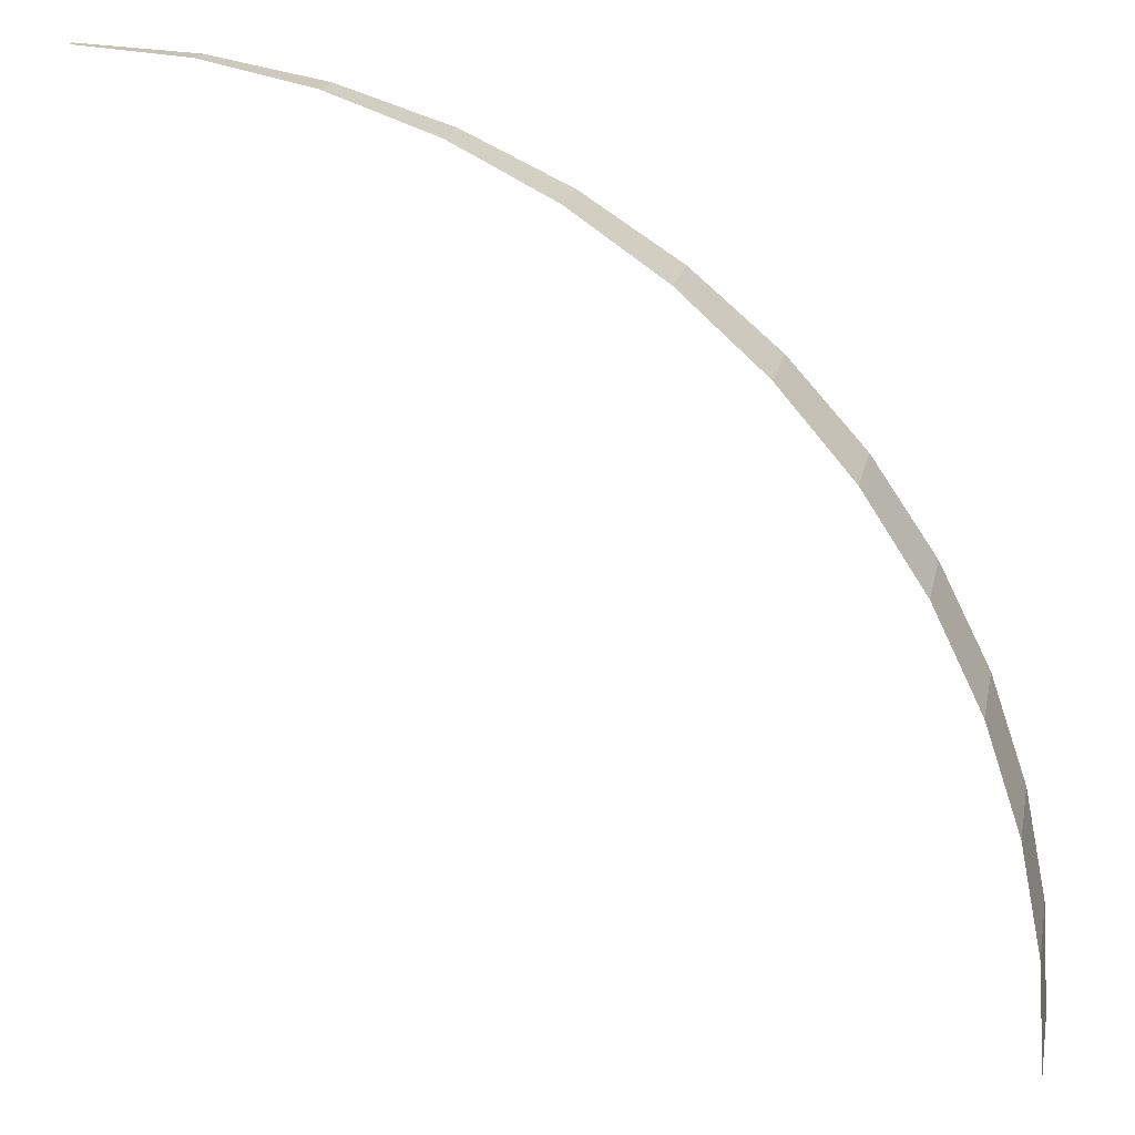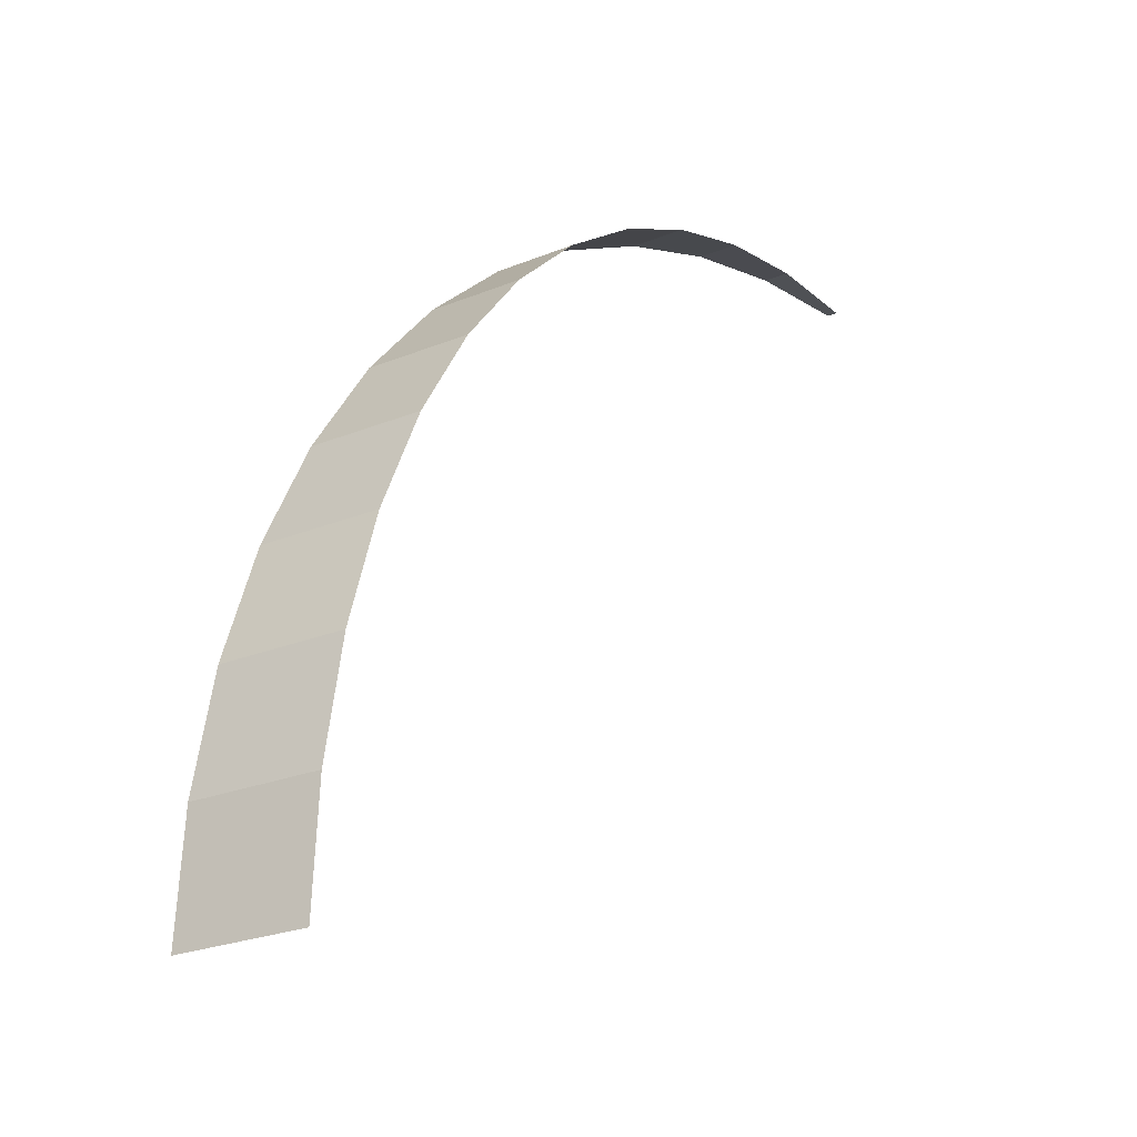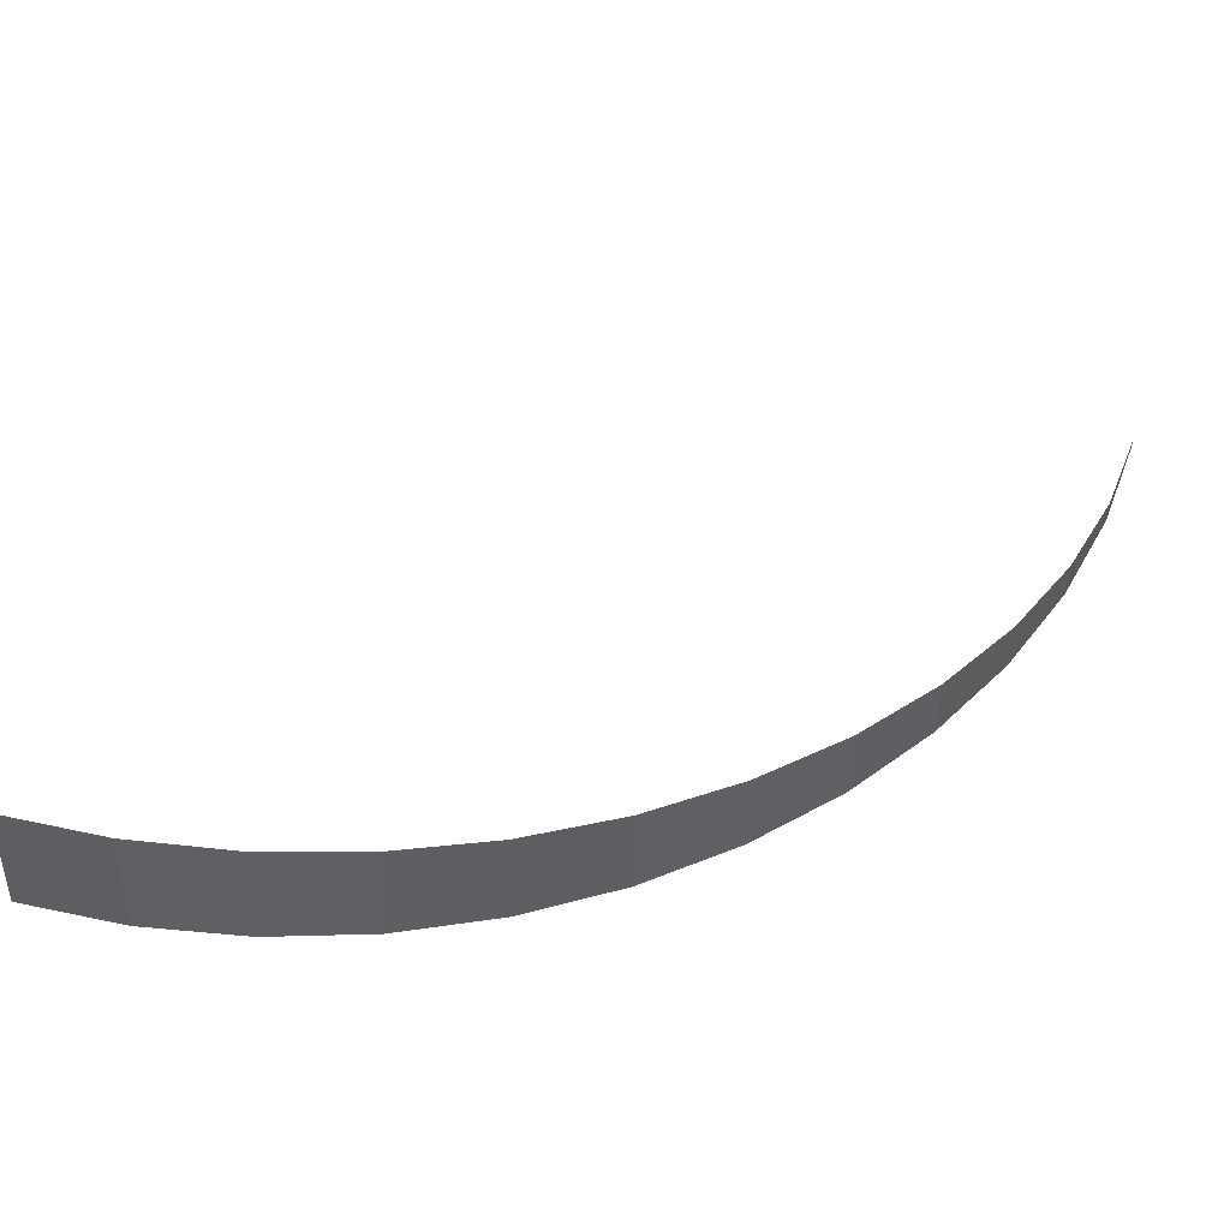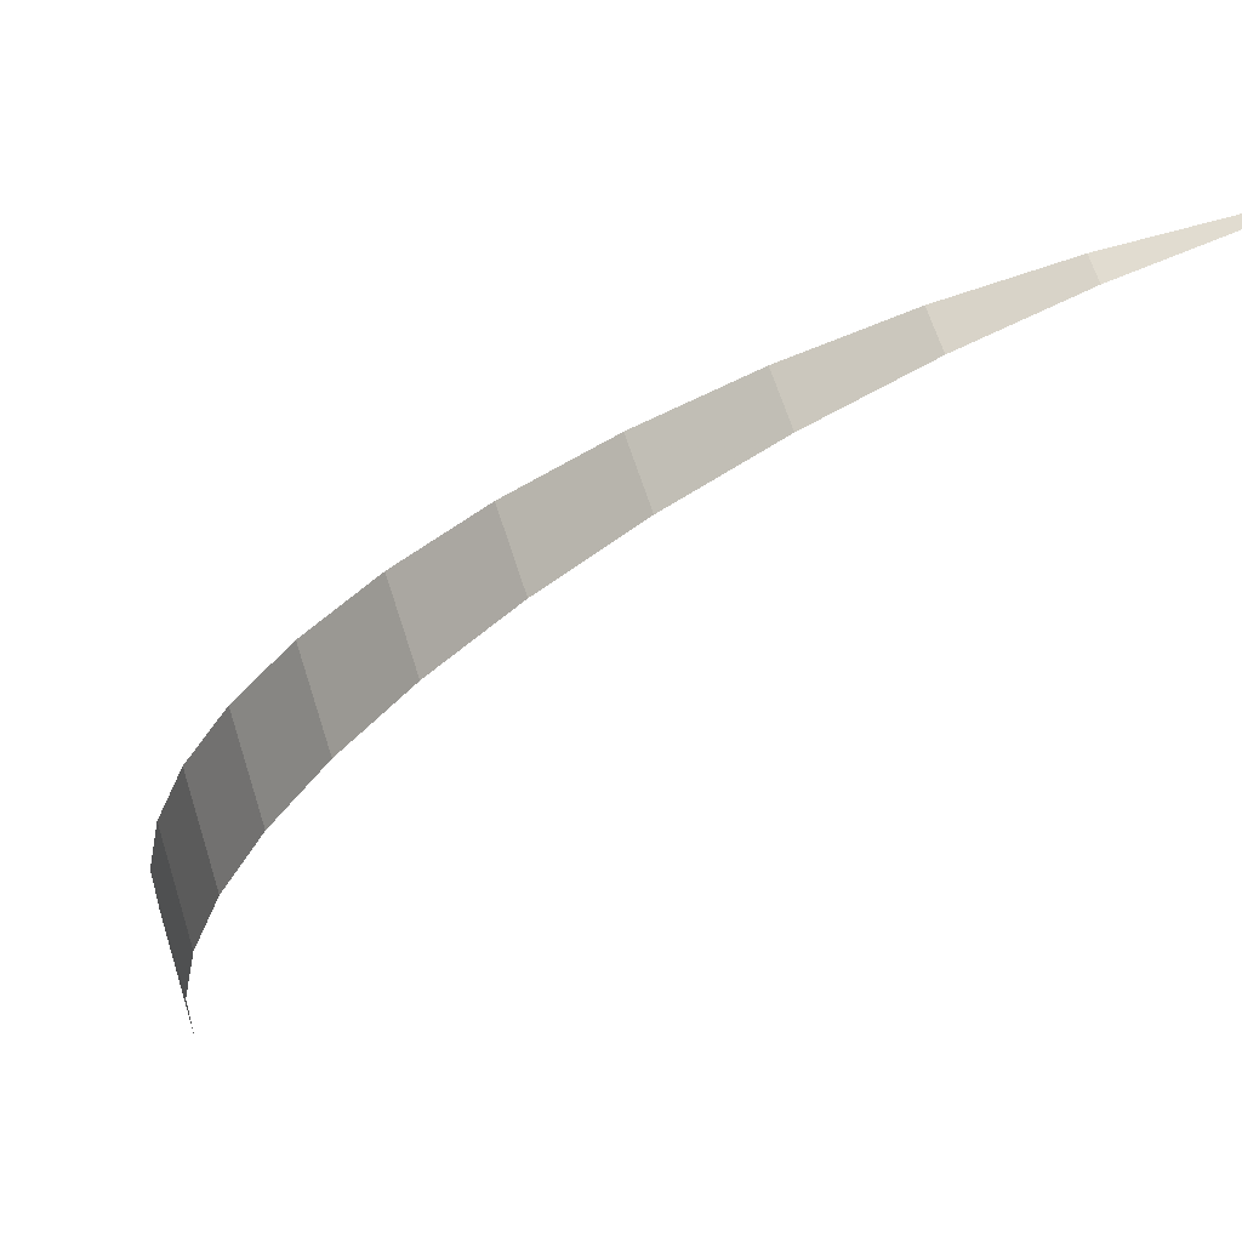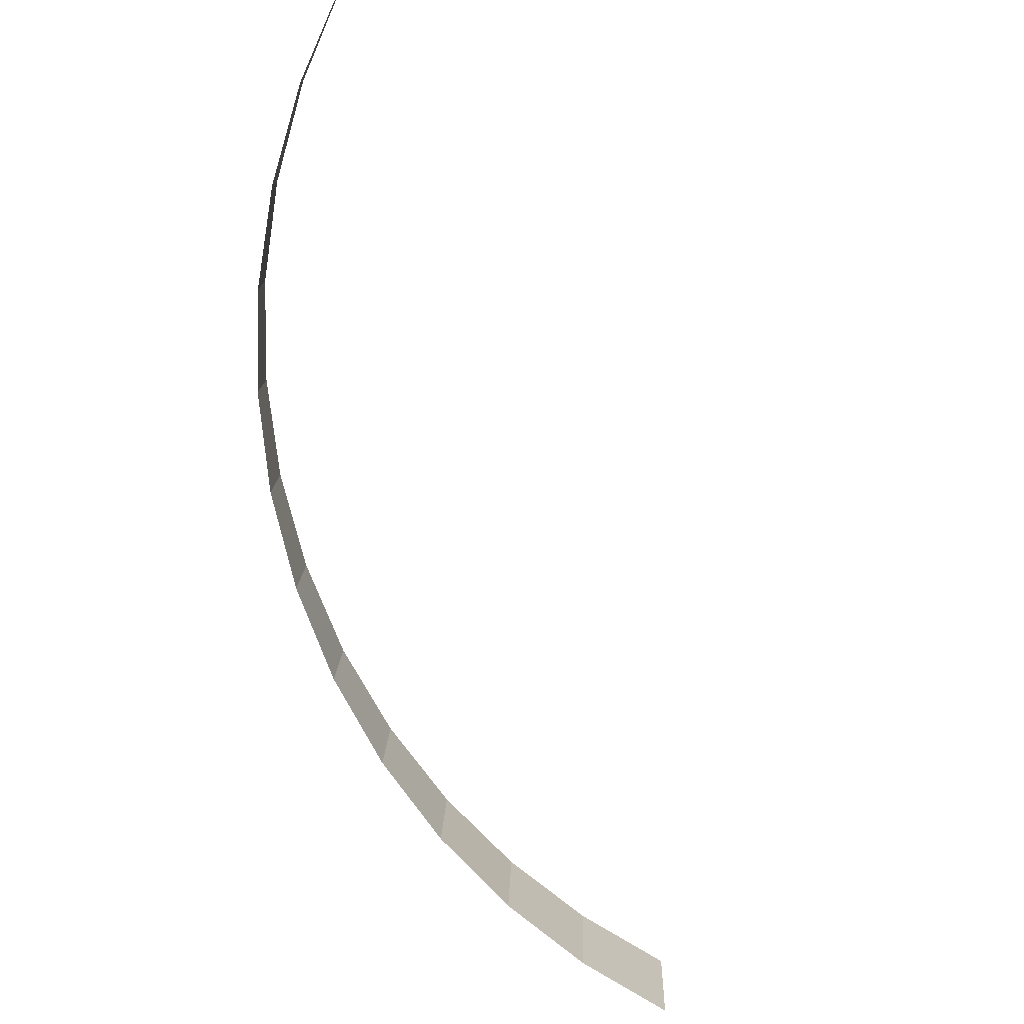
<metadata>
{"format":"obj","ext":"obj","renderer":"f3d","projection":"perspective","resolution":1024,"background":"white","views":[{"elev":18.5,"azim":7.2,"up":"+Y"},{"elev":-23.3,"azim":121.3,"up":"+Y"},{"elev":49.1,"azim":107.1,"up":"+Z"},{"elev":66.7,"azim":158.3,"up":"+Y"},{"elev":-78.1,"azim":-117.9,"up":"+Z"}]}
</metadata>
<code>
v 0.05 0.55 0
v 0.04957 0.55 0.006525
v 0.1207 0.5453 0.01589
v 0.1218 0.5453 0
v 0.1218 0.5453 0
v 0.1207 0.5453 0.01589
v 0.1907 0.5312 0.0251
v 0.1923 0.5312 0
v 0.1923 0.5312 0
v 0.1907 0.5312 0.0251
v 0.2582 0.5081 0.03399
v 0.2605 0.5081 0
v 0.2605 0.5081 0
v 0.2582 0.5081 0.03399
v 0.3222 0.4763 0.04242
v 0.325 0.4763 0
v 0.325 0.4763 0
v 0.3222 0.4763 0.04242
v 0.3815 0.4364 0.05022
v 0.3848 0.4364 0
v 0.3848 0.4364 0
v 0.3815 0.4364 0.05022
v 0.4351 0.3889 0.05727
v 0.4389 0.3889 0
v 0.4389 0.3889 0
v 0.4351 0.3889 0.05727
v 0.4822 0.3348 0.06347
v 0.4864 0.3348 0
v 0.4864 0.3348 0
v 0.4822 0.3348 0.06347
v 0.5218 0.275 0.06868
v 0.5263 0.275 0
v 0.5263 0.275 0
v 0.5218 0.275 0.06868
v 0.5533 0.2105 0.07284
v 0.5581 0.2105 0
v 0.5581 0.2105 0
v 0.5533 0.2105 0.07284
v 0.5762 0.1423 0.07585
v 0.5812 0.1423 0
v 0.5812 0.1423 0
v 0.5762 0.1423 0.07585
v 0.5901 0.07178 0.07769
v 0.5953 0.07178 0
v 0.5953 0.07178 0
v 0.5901 0.07178 0.07769
v 0.5948 0 0.0783
v 0.6 0 0
g mesh3408
f 1 2 3
f 3 4 1
f 5 6 7
f 7 8 5
f 9 10 11
f 11 12 9
f 13 14 15
f 15 16 13
f 17 18 19
f 19 20 17
f 21 22 23
f 23 24 21
f 25 26 27
f 27 28 25
f 29 30 31
f 31 32 29
f 33 34 35
f 35 36 33
f 37 38 39
f 39 40 37
f 41 42 43
f 43 44 41
f 45 46 47
f 47 48 45

</code>
